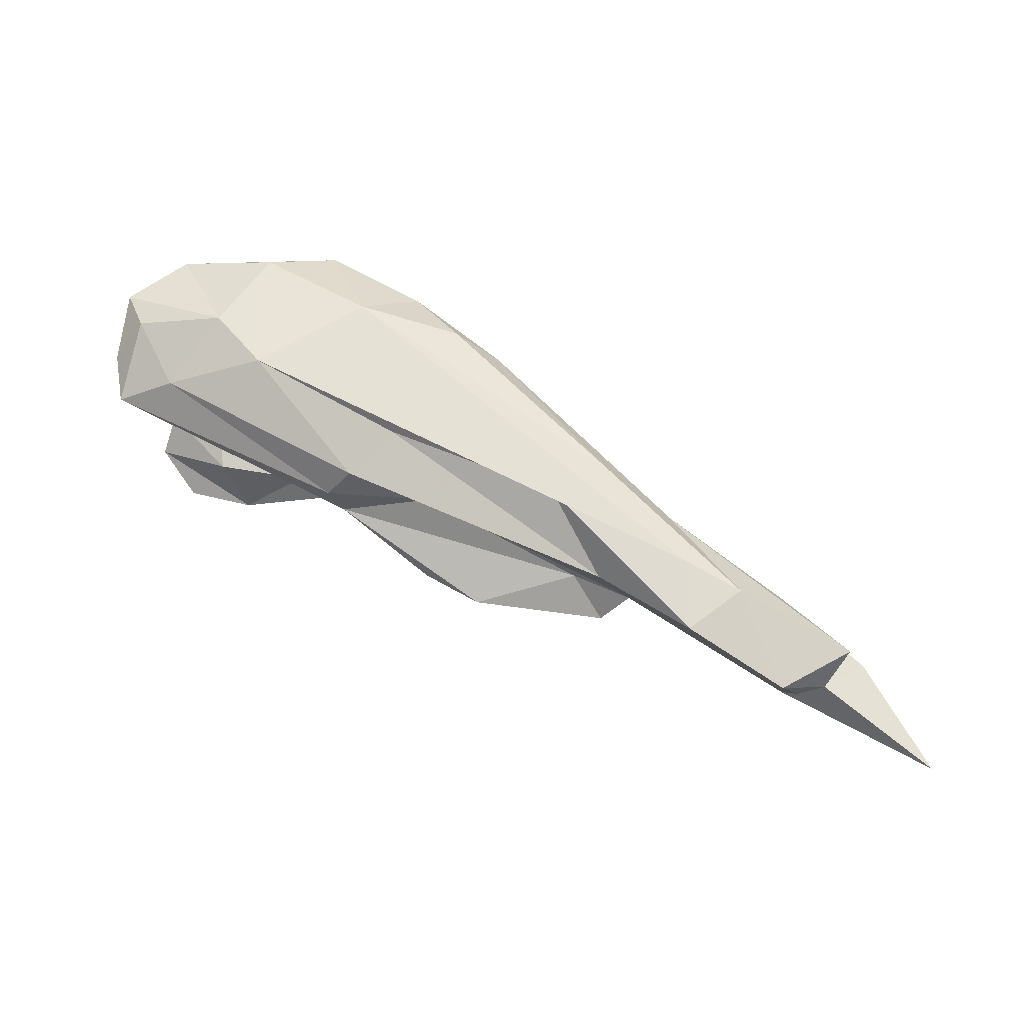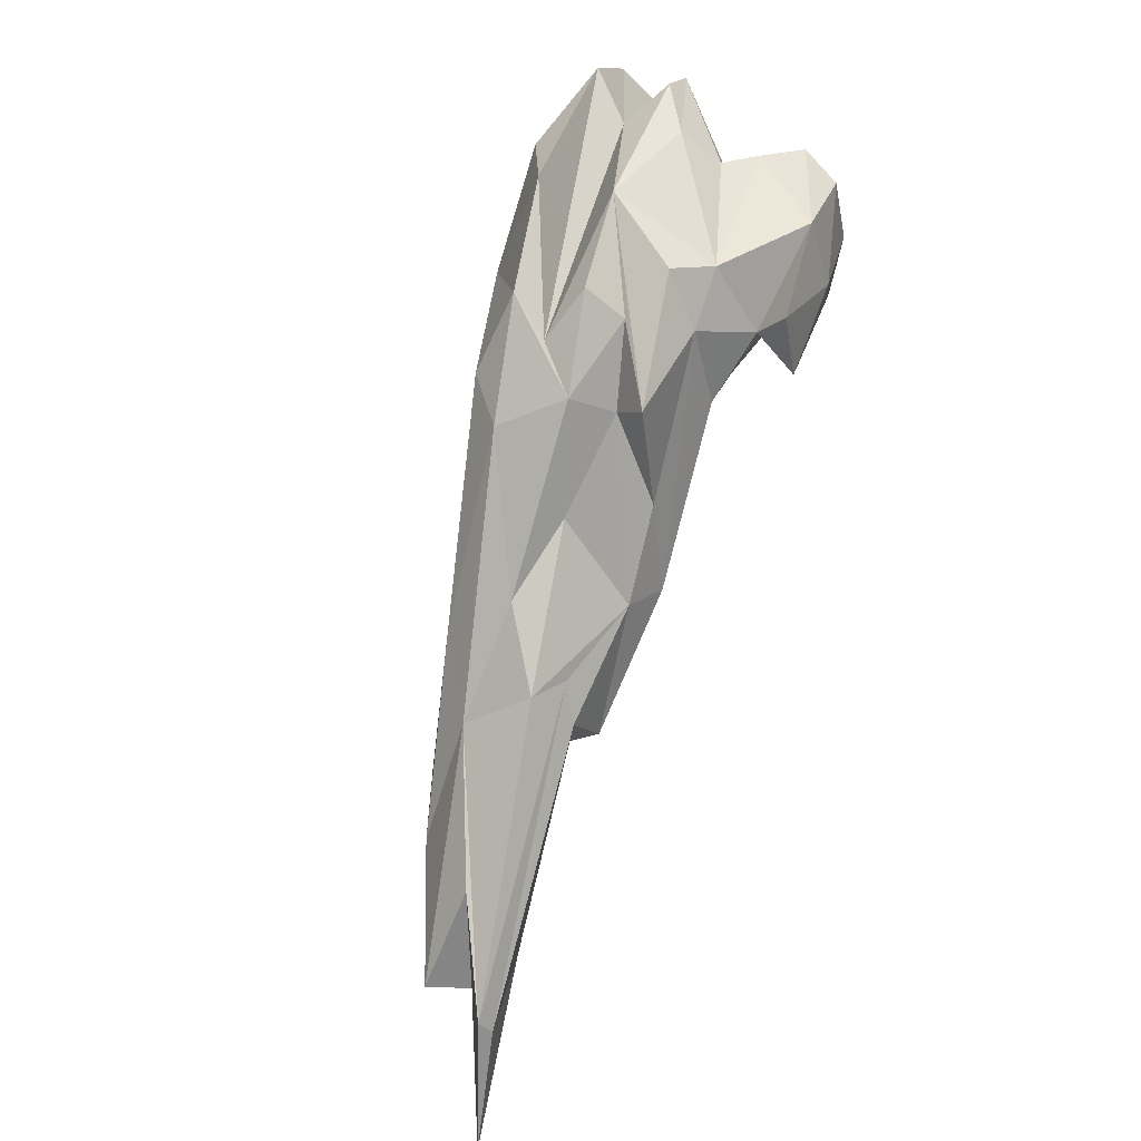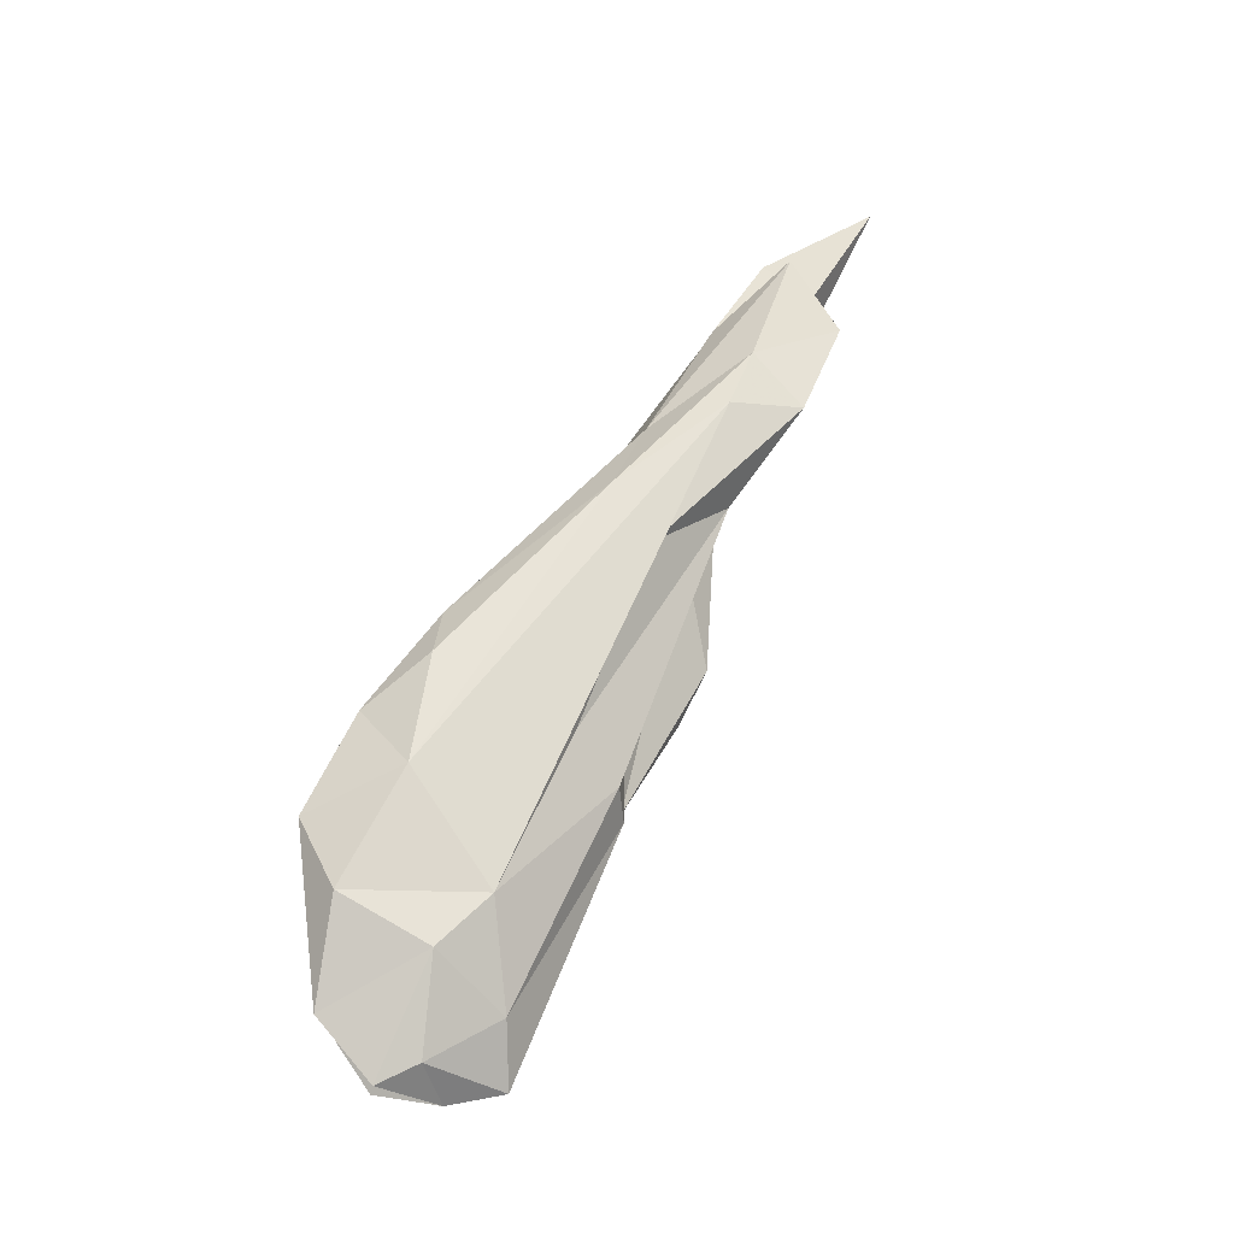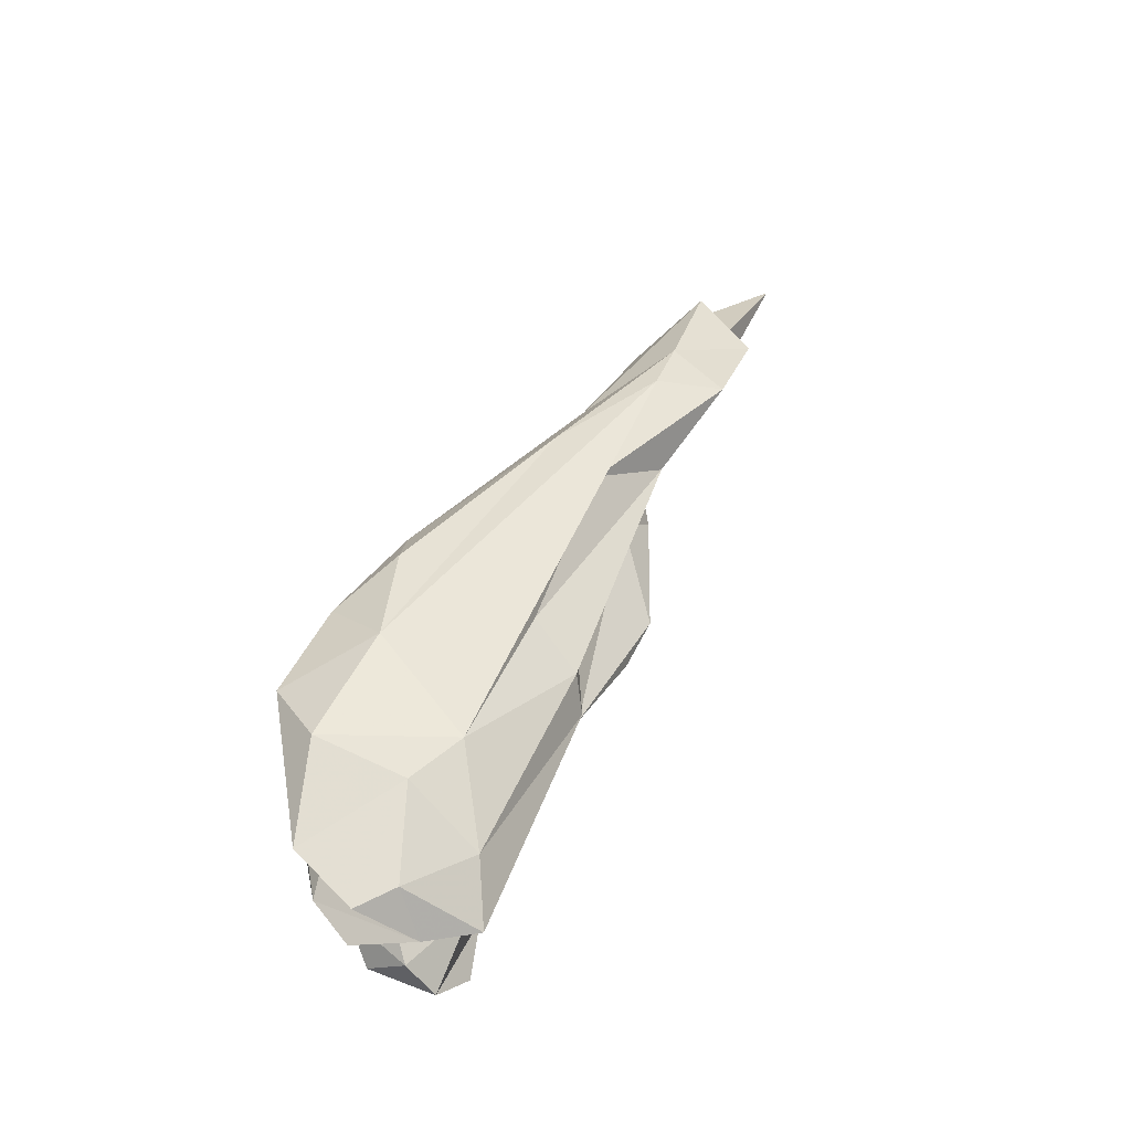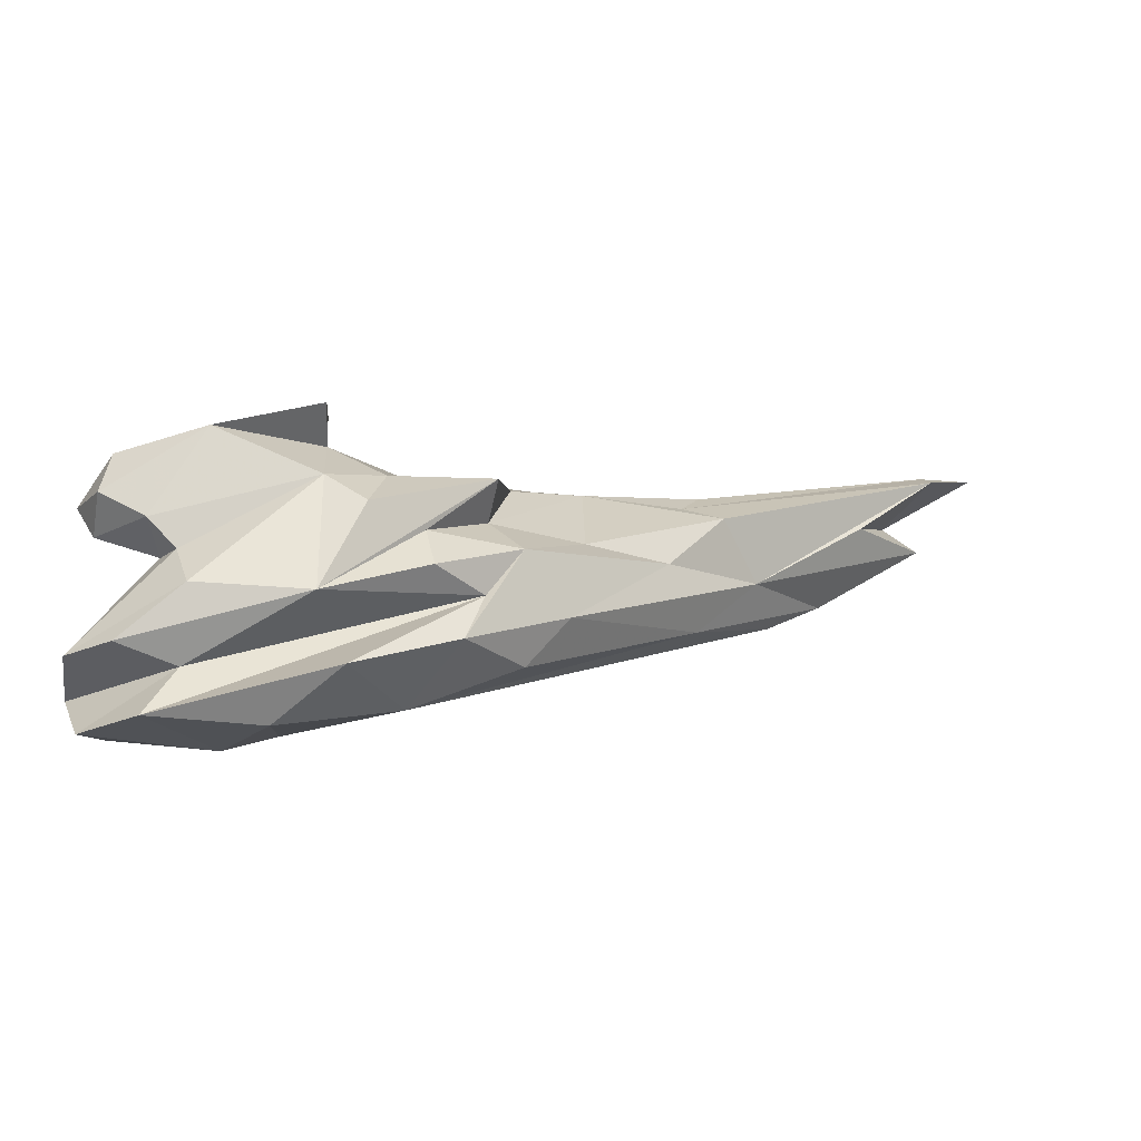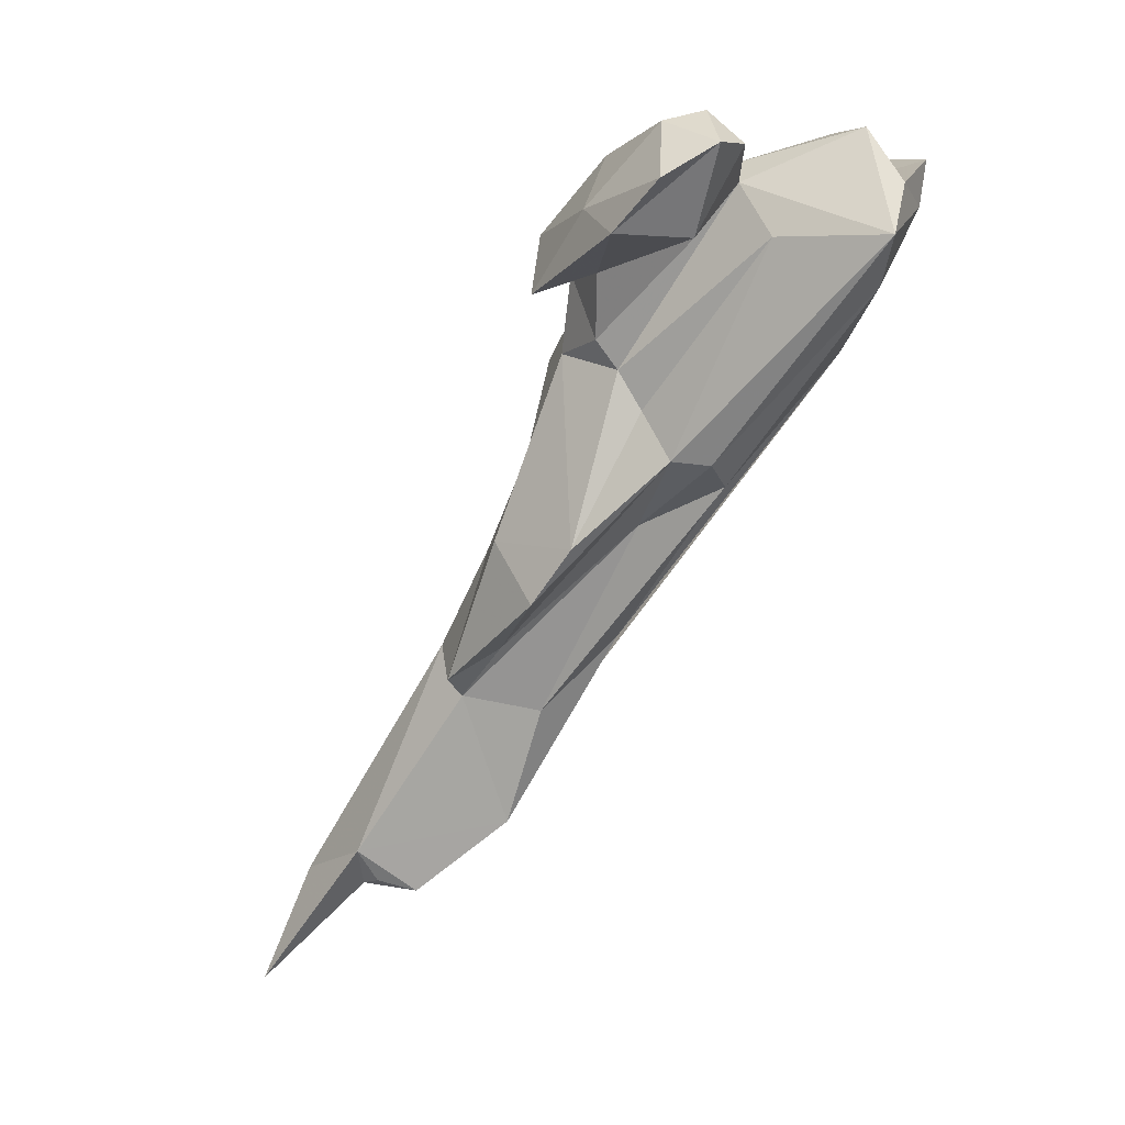
<metadata>
{"format":"obj","ext":"obj","renderer":"f3d","projection":"perspective","resolution":1024,"background":"white","views":[{"elev":54.2,"azim":-0.8,"up":"+Z"},{"elev":52.5,"azim":111.9,"up":"+Y"},{"elev":72.4,"azim":-92.8,"up":"+Z"},{"elev":52.9,"azim":-95.5,"up":"+Z"},{"elev":76.3,"azim":-10.1,"up":"+Y"},{"elev":-31.2,"azim":-120.1,"up":"+Y"}]}
</metadata>
<code>
v 212.6 196 108.7
v 212.6 196.6 104.1
v 213.6 191.6 93.87
v 215.9 189.3 91
v 214.7 193.4 96.43
v 213.8 193 108.8
v 211.5 192.1 105.8
v 216.4 188 107.3
v 212.1 188.2 105.2
v 217.9 190.1 100.4
v 218.7 194.3 98.65
v 215.7 196 94.43
v 215.8 198.6 104.2
v 220.7 188.2 90.51
v 223.5 188.4 109.5
v 228.9 180.4 102.8
v 220.7 199.2 101.6
v 223.1 191.7 90.05
v 216.8 194.8 91.81
v 219 188.7 95.4
v 220.3 192.1 110.5
v 218.6 197 96.74
v 230 186.3 96.6
v 226 189.8 92.74
v 219.3 197.4 106.1
v 216.9 199.4 109
v 220 196.9 98.96
v 230.7 180.6 105.1
v 229.9 180.5 100.4
v 229.7 189.6 90.09
v 223 196.7 91.68
v 224 197.9 110.6
v 234.1 183.1 107.1
v 229.1 187.3 94.48
v 230.3 184 98.57
v 229.3 197 95.99
v 229.1 200.3 108.3
v 229.5 192.3 92.88
v 230 194.9 90.92
v 228 199.7 103.6
v 236.7 180 102.2
v 231.6 193.3 110.2
v 231.7 198.1 98.35
v 233.3 188.9 94.43
v 234.9 197.8 102.8
v 256.5 172 104.9
v 234.7 195.8 100.1
v 236.5 176.4 96.94
v 237.5 194.8 104.5
v 232.9 194.5 96.03
v 249.9 172.4 102.4
v 239.5 193.3 97.05
v 246.5 177.6 106.4
v 240.5 174.2 96.31
v 235.9 196.6 107.2
v 238.4 191.2 99.14
v 240.3 193.4 101.7
v 240.2 185.6 95.78
v 241.9 179.2 94.32
v 239.1 191.8 108.6
v 252.5 173.5 97.72
v 250.3 173.1 95.46
v 248.2 175.3 98.3
v 244.3 186.7 100.4
v 242.4 191.3 105.9
v 245 180.7 95.55
v 249.6 183.7 101.9
v 250.8 180.1 105.9
v 256.4 167 103.5
v 264.1 165.9 95.73
v 254 180.5 98.72
v 252.9 177.3 96.25
v 255.7 177.6 102.8
v 263.5 163.7 100.1
v 251.4 179.7 97.36
v 260.5 170.1 103.7
v 264.9 164.5 97.79
v 268.9 166.8 100.2
v 264.3 172.4 99.08
v 267.1 165.2 97.74
v 270.2 166.9 94.87
v 275.2 160 94.01
v 270.7 168.3 95.63
g foo
f 69 76 46
f 69 46 53
f 68 46 76
f 53 46 15
f 53 15 33
f 15 46 42
f 46 68 42
f 68 60 42
f 21 15 32
f 15 42 32
f 32 26 21
f 74 78 76
f 74 76 69
f 73 76 78
f 68 76 73
f 53 51 69
f 68 73 65
f 68 65 60
f 51 53 33
f 28 51 33
f 60 65 55
f 42 60 55
f 55 37 42
f 42 37 32
f 8 28 15
f 28 33 15
f 37 26 32
f 8 15 21
f 8 21 6
f 1 21 26
f 6 21 1
f 80 78 74
f 79 78 80
f 74 77 80
f 69 70 74
f 70 77 74
f 78 79 73
f 61 70 69
f 51 61 69
f 73 67 65
f 41 61 51
f 28 41 51
f 16 41 28
f 37 55 49
f 8 16 28
f 9 16 8
f 26 37 49
f 25 26 49
f 9 8 6
f 25 1 26
f 25 7 1
f 6 1 7
f 6 7 9
f 83 80 82
f 82 80 70
f 70 80 77
f 83 79 80
f 79 83 73
f 83 71 73
f 71 67 73
f 71 64 67
f 41 63 61
f 63 41 29
f 57 65 67
f 57 67 64
f 65 57 55
f 41 16 29
f 55 57 49
f 45 49 57
f 49 45 40
f 29 16 9
f 40 25 49
f 10 29 9
f 13 25 40
f 13 7 25
f 7 2 9
f 2 7 13
f 83 82 81
f 70 81 82
f 81 70 72
f 75 83 81
f 75 71 83
f 72 75 81
f 72 70 61
f 62 72 61
f 62 61 63
f 66 71 75
f 54 62 63
f 66 64 71
f 54 63 29
f 48 54 29
f 57 64 56
f 56 64 66
f 48 29 35
f 45 57 47
f 47 57 56
f 40 45 47
f 10 35 29
f 40 17 13
f 9 11 10
f 17 2 13
f 17 27 2
f 2 11 9
f 66 72 62
f 72 66 75
f 59 66 62
f 54 59 62
f 56 66 58
f 58 52 56
f 35 23 48
f 47 56 52
f 47 52 40
f 52 43 40
f 10 23 35
f 43 36 40
f 17 40 36
f 27 17 36
f 11 23 10
f 11 2 27
f 66 59 58
f 48 59 54
f 50 58 59
f 44 50 59
f 48 44 59
f 52 58 50
f 44 48 23
f 43 52 50
f 34 44 23
f 36 43 50
f 34 23 11
f 20 34 11
f 27 36 22
f 11 27 22
f 22 5 11
f 3 20 5
f 20 11 5
f 50 44 38
f 36 50 38
f 24 38 34
f 38 44 34
f 31 36 38
f 24 34 20
f 20 14 24
f 22 36 31
f 14 20 3
f 5 22 12
f 3 5 12
f 39 38 30
f 30 38 24
f 38 39 31
f 30 24 14
f 12 22 31
f 12 31 19
f 14 3 4
f 12 19 3
f 4 3 19
f 18 39 30
f 30 14 18
f 31 39 18
f 4 18 14
f 19 31 18
f 19 18 4
g

</code>
